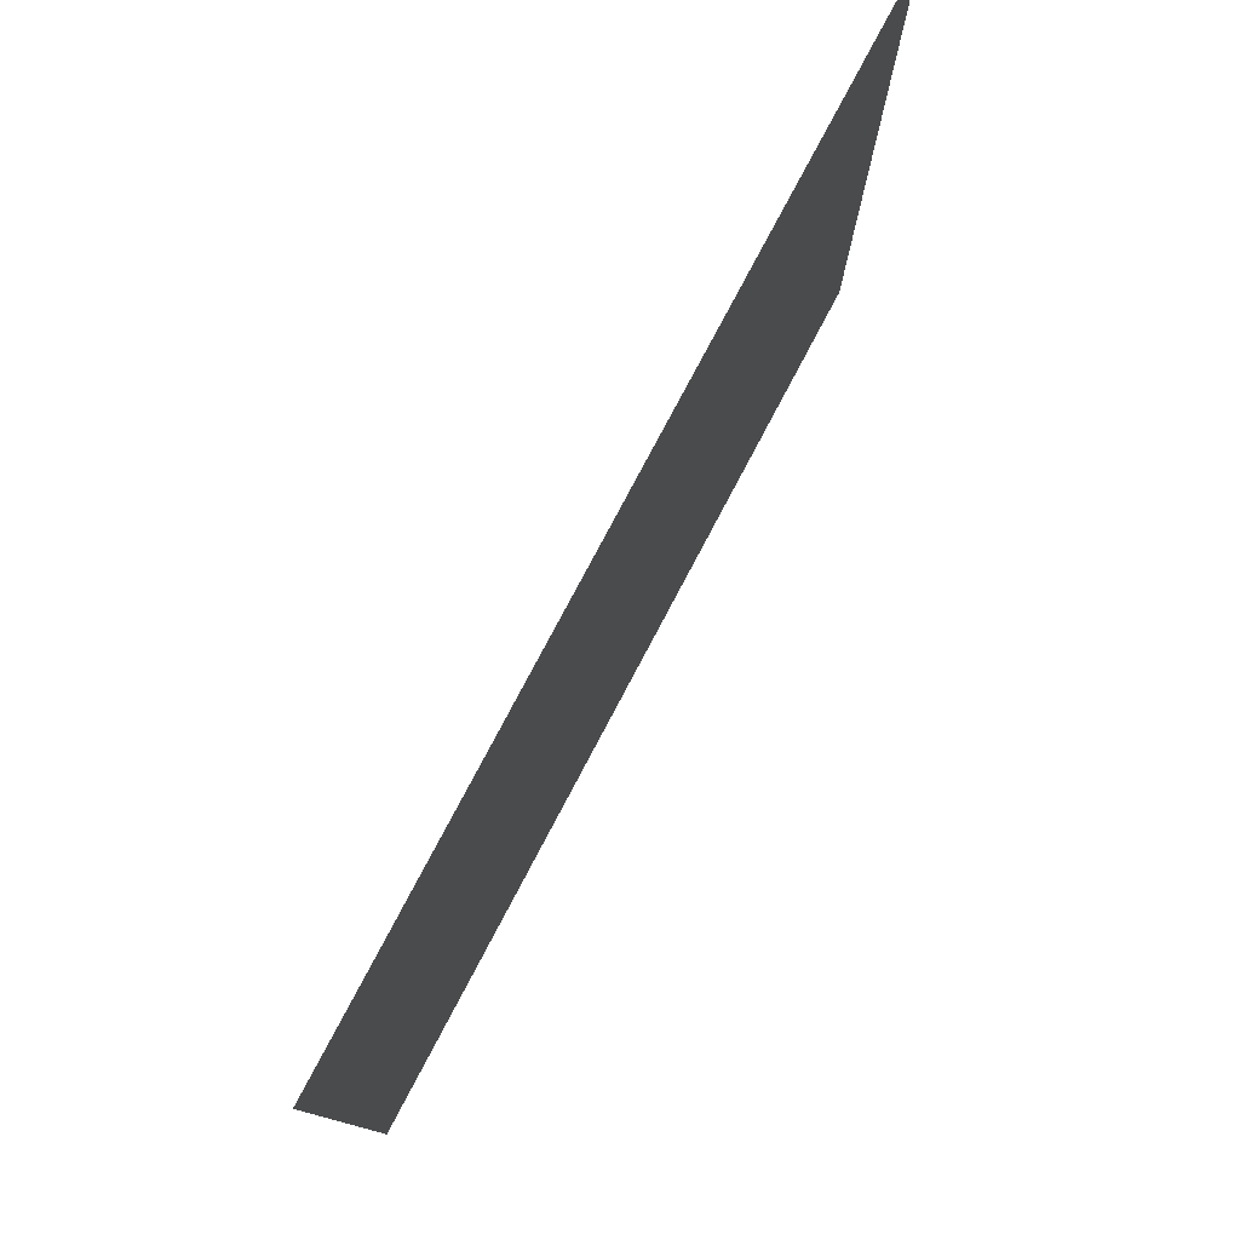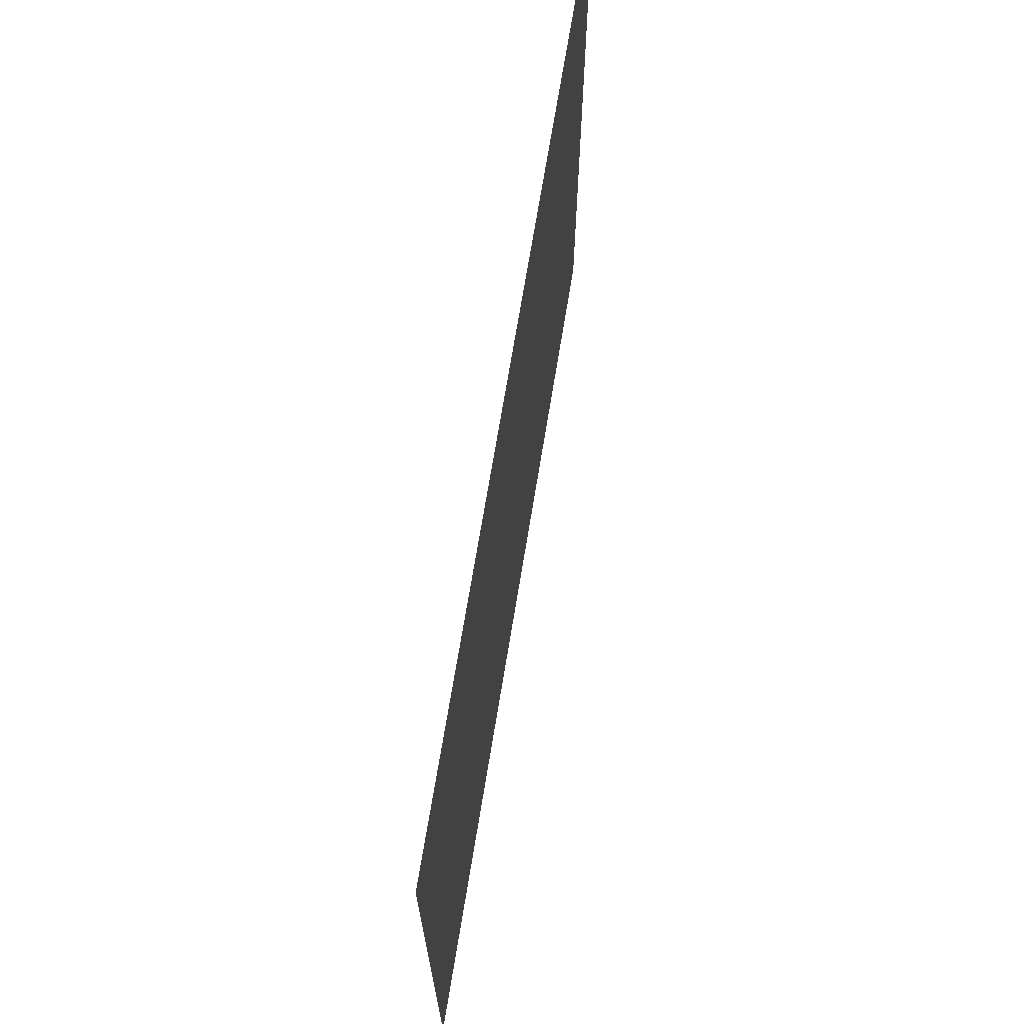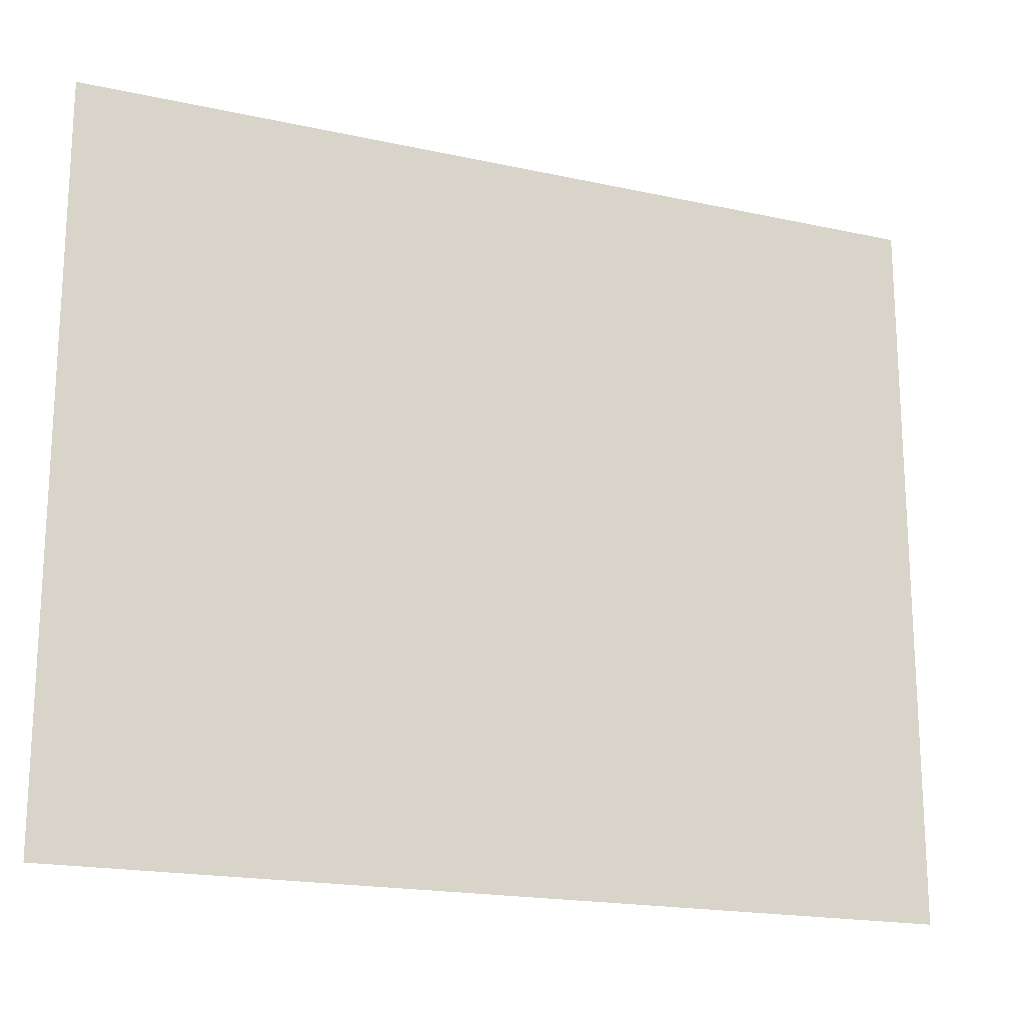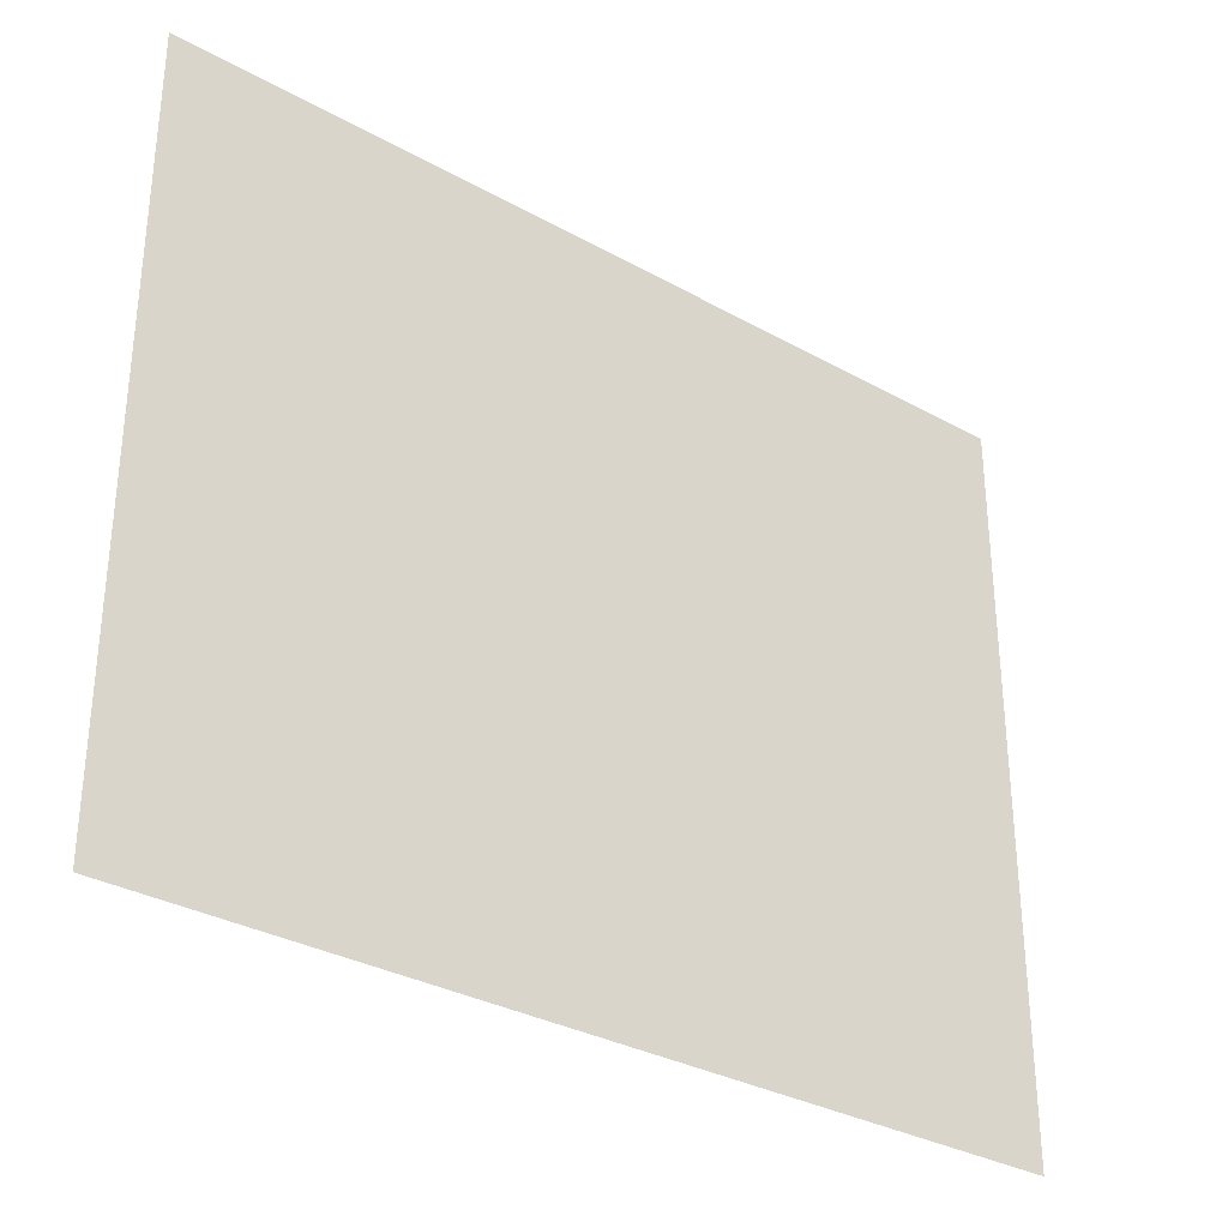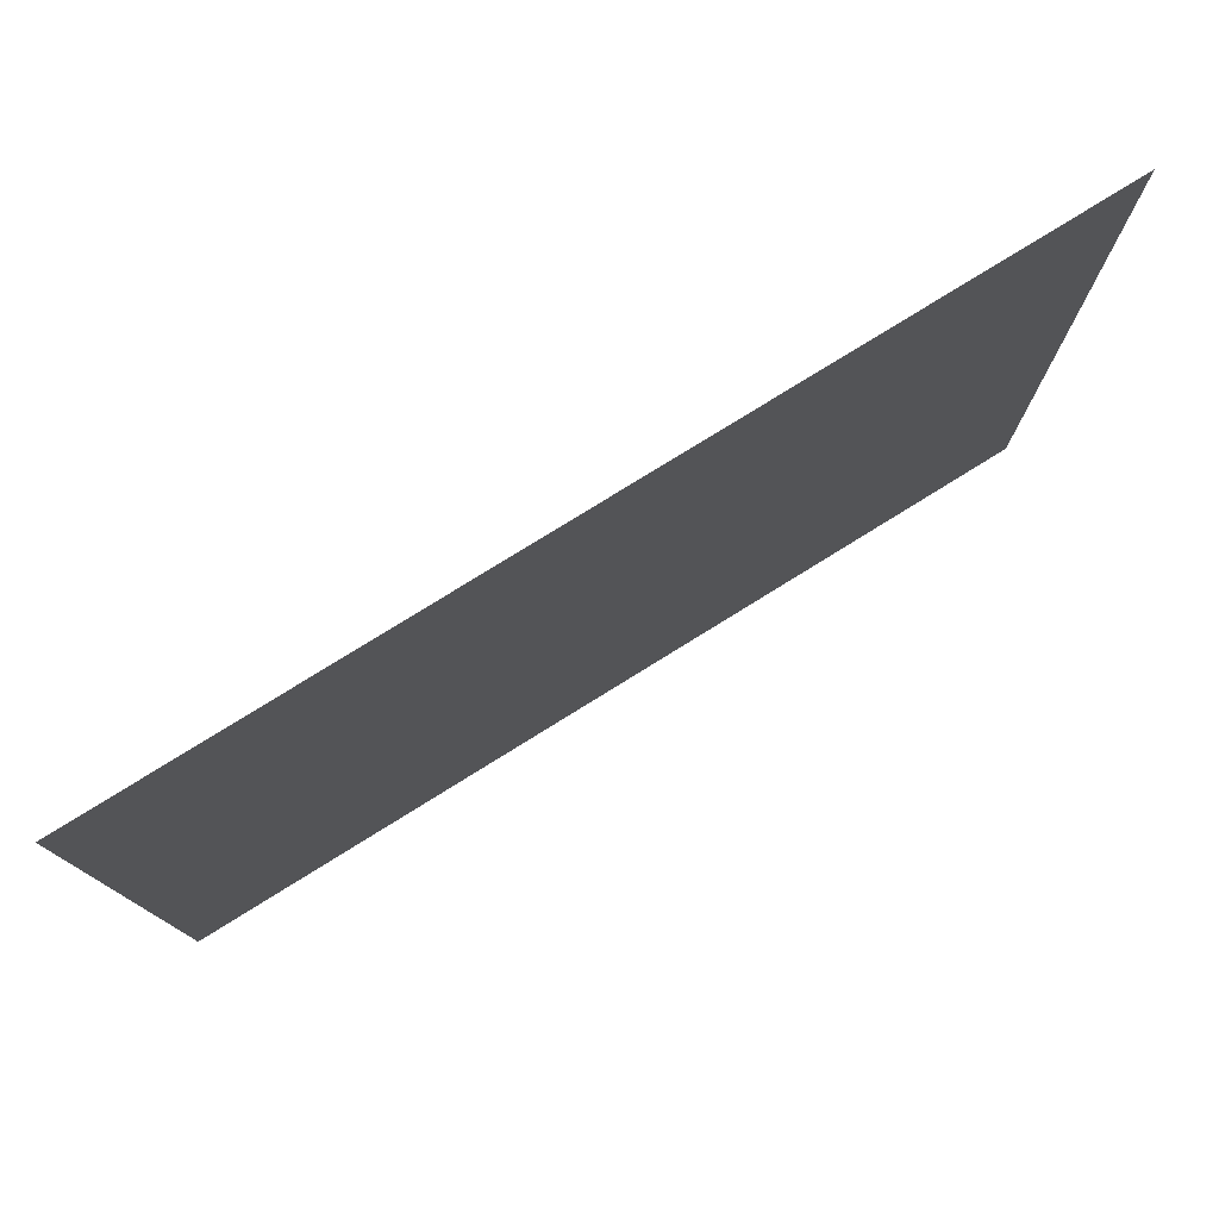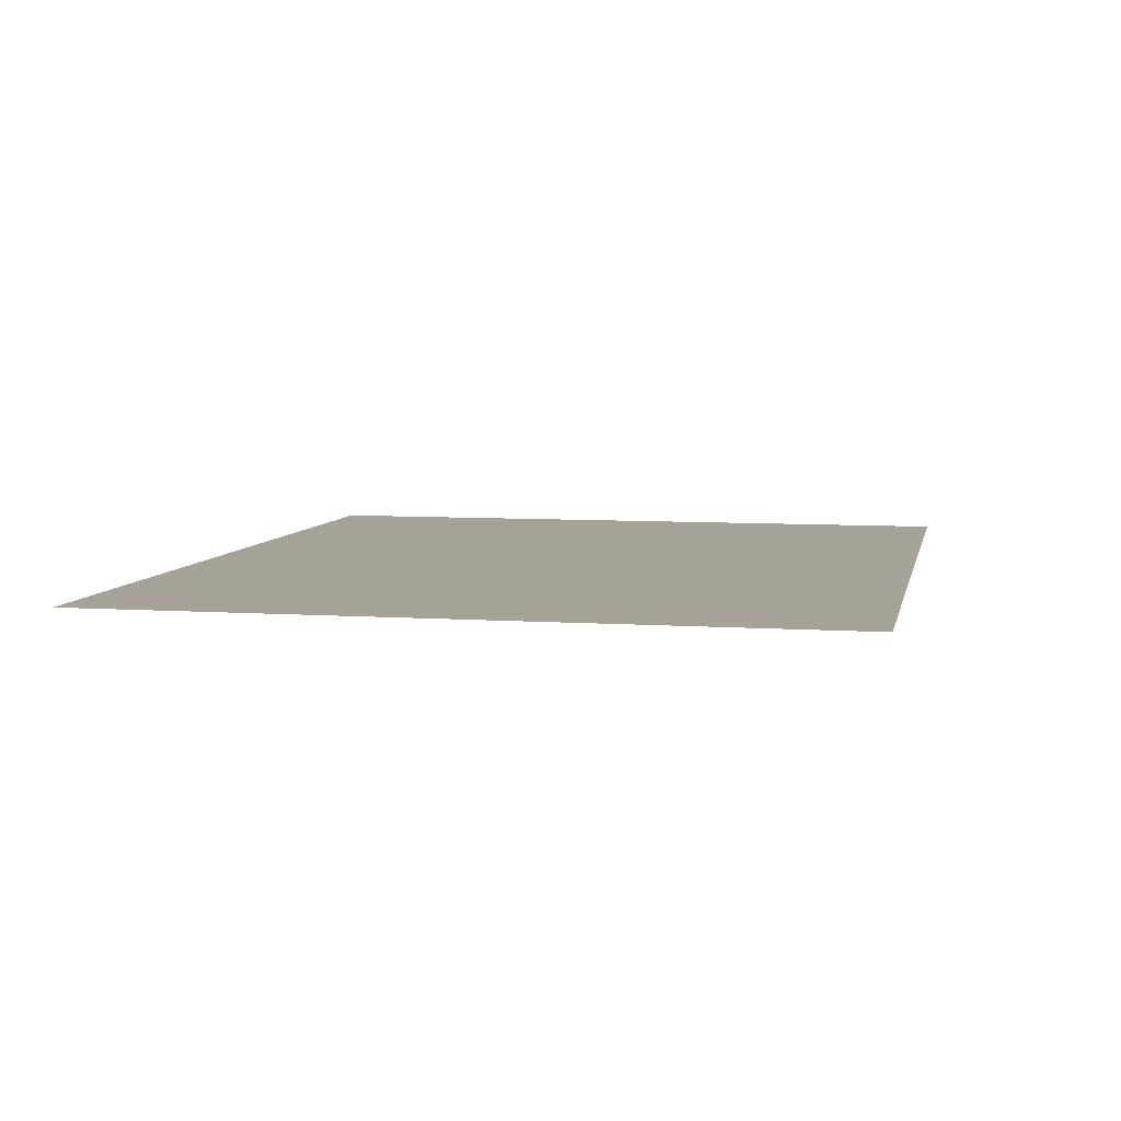
<metadata>
{"format":"obj","ext":"obj","renderer":"f3d","projection":"perspective","resolution":1024,"background":"white","views":[{"elev":78.4,"azim":-62.1,"up":"+Y"},{"elev":69.7,"azim":99.3,"up":"+Y"},{"elev":-18.6,"azim":-22.9,"up":"+Y"},{"elev":-32.0,"azim":141.9,"up":"+Y"},{"elev":78.1,"azim":148.2,"up":"+Y"},{"elev":6.6,"azim":101.6,"up":"+Z"}]}
</metadata>
<code>
v -57 -5 0
v -59.27 -5 0
v -59.27 -3.12 0
v -57 -3.12 0
g Puzzle3_mesh_0014
f 1 2 3 4

</code>
